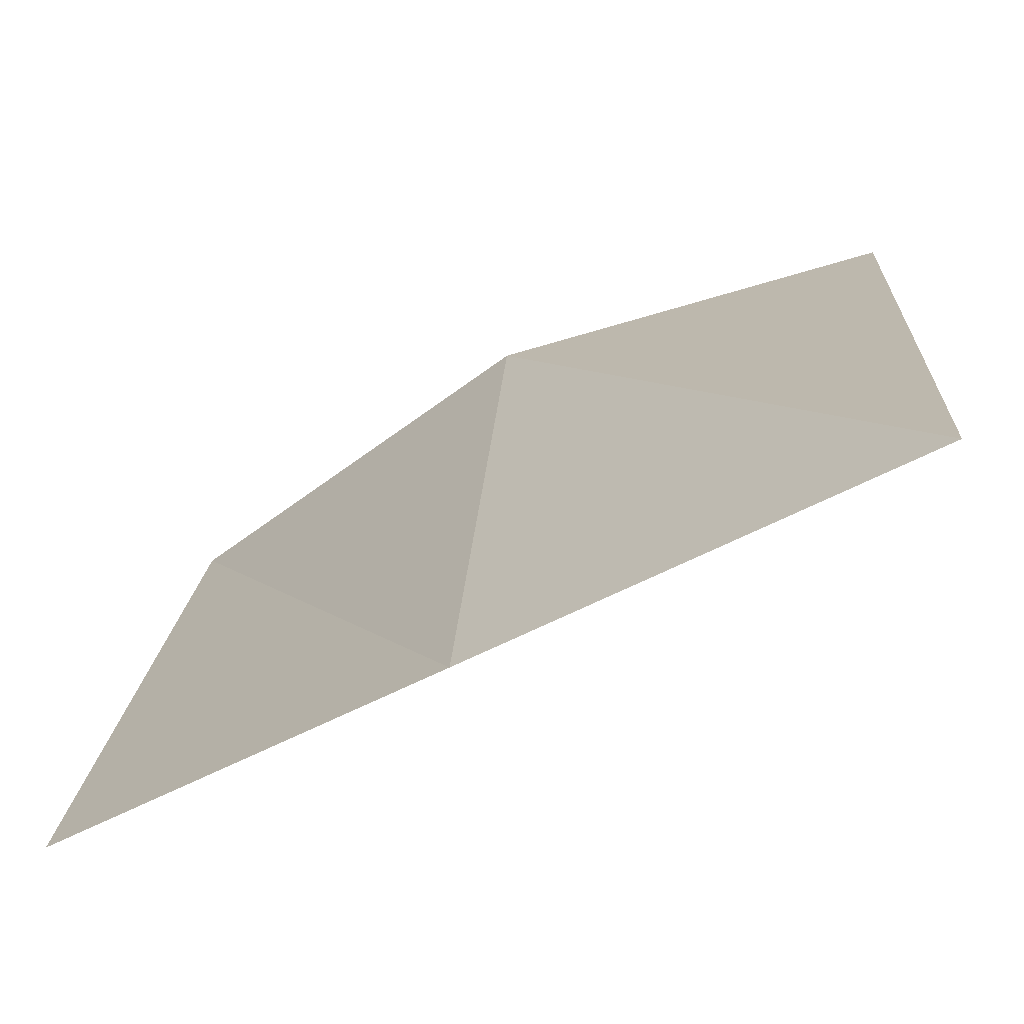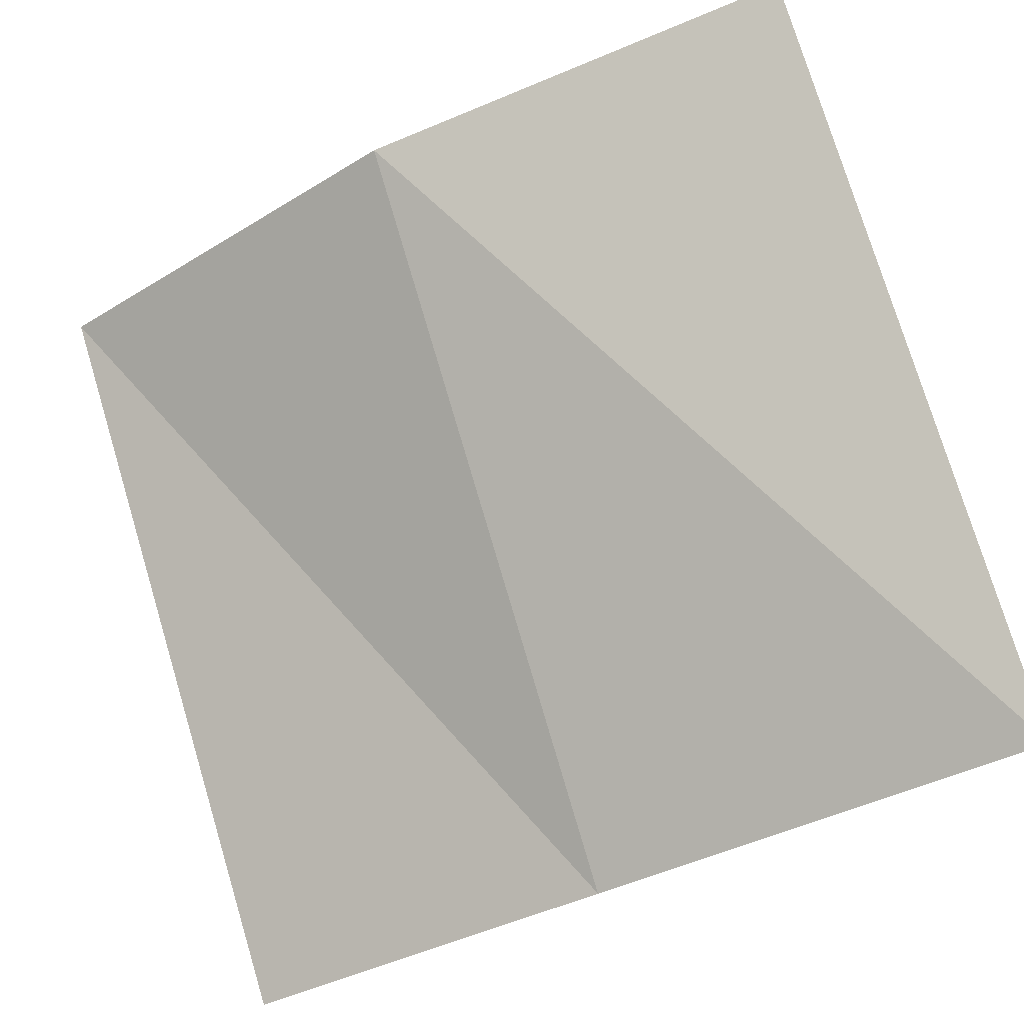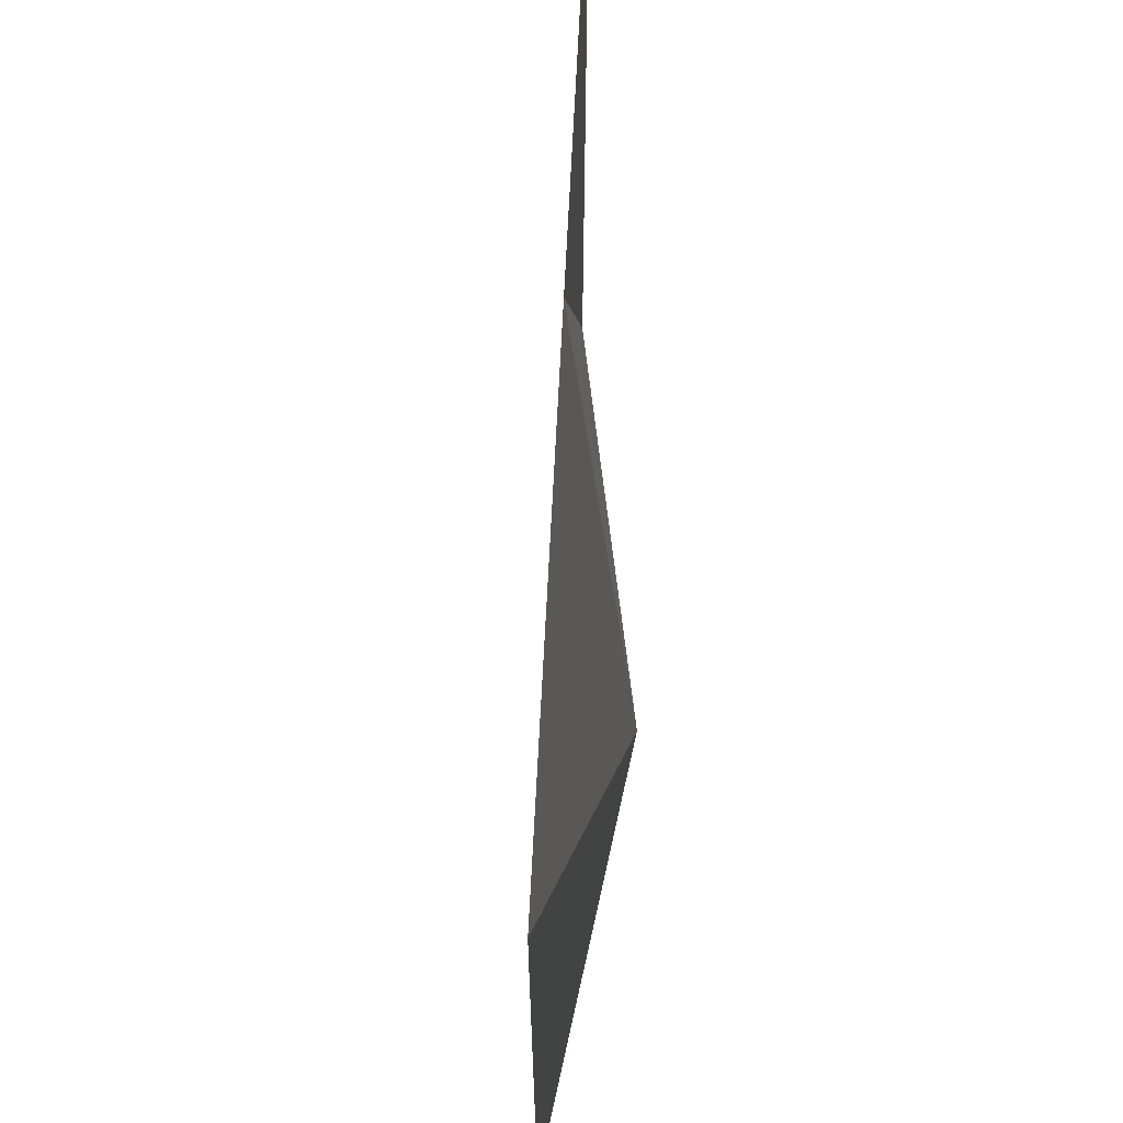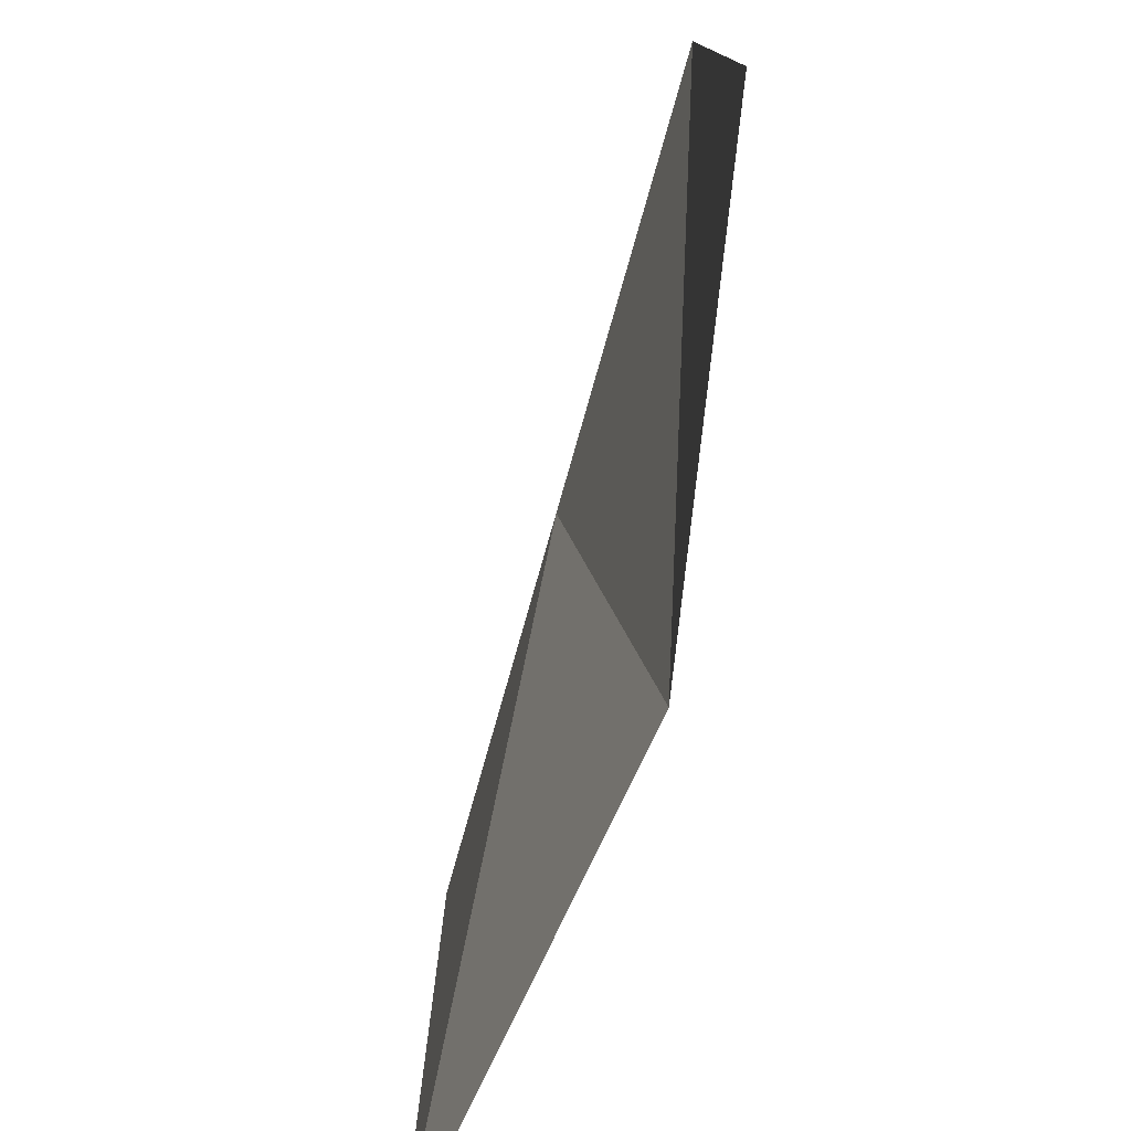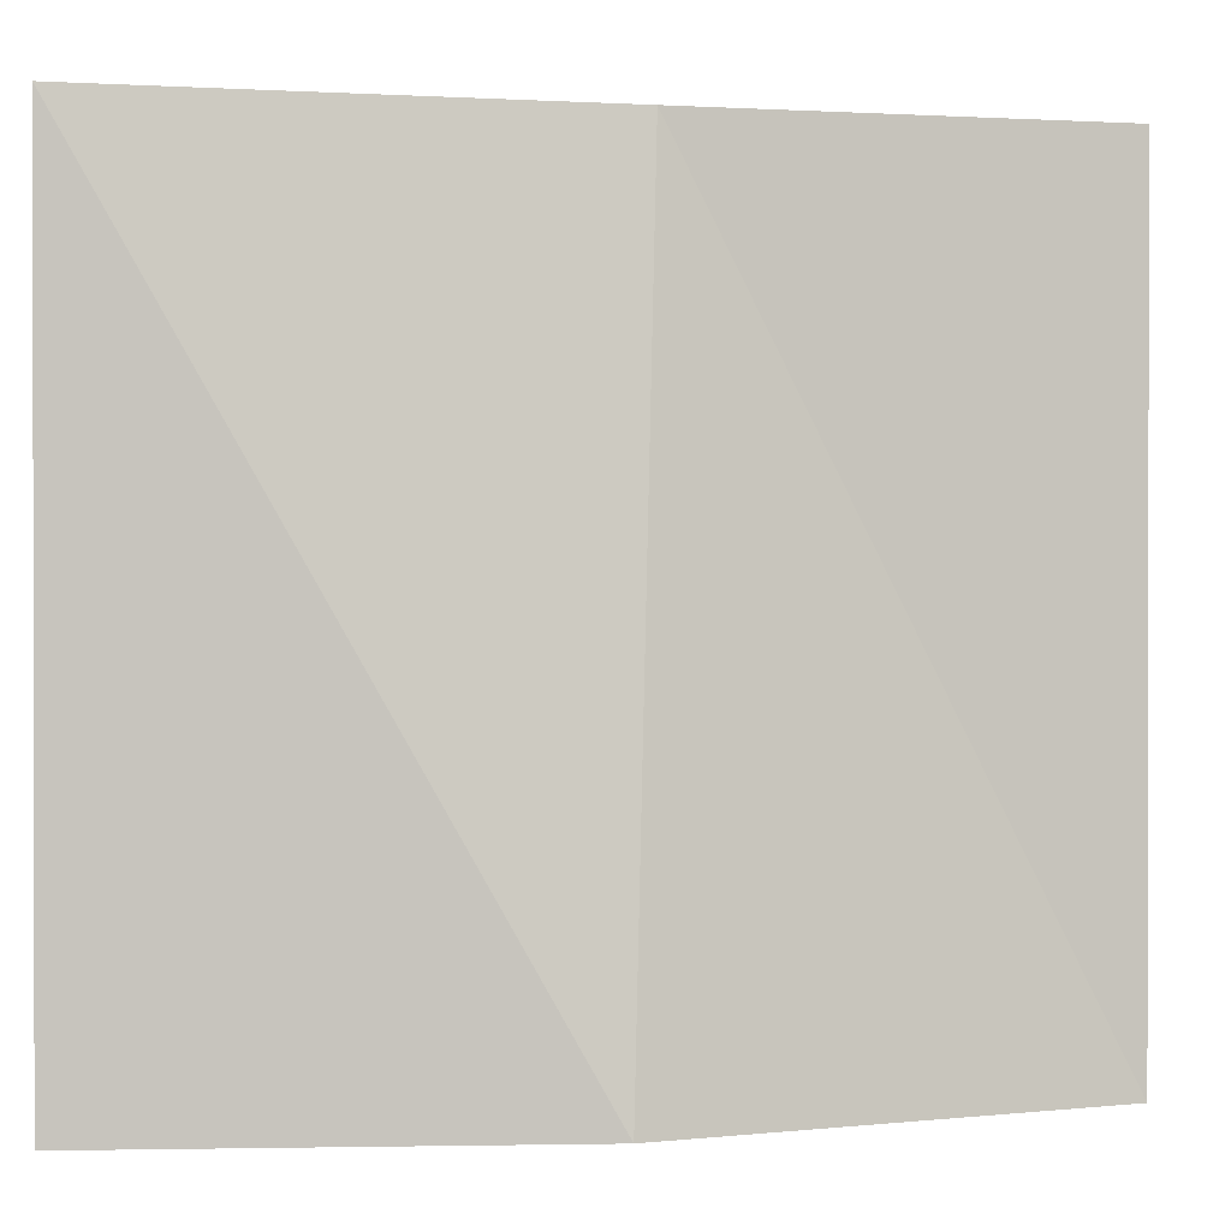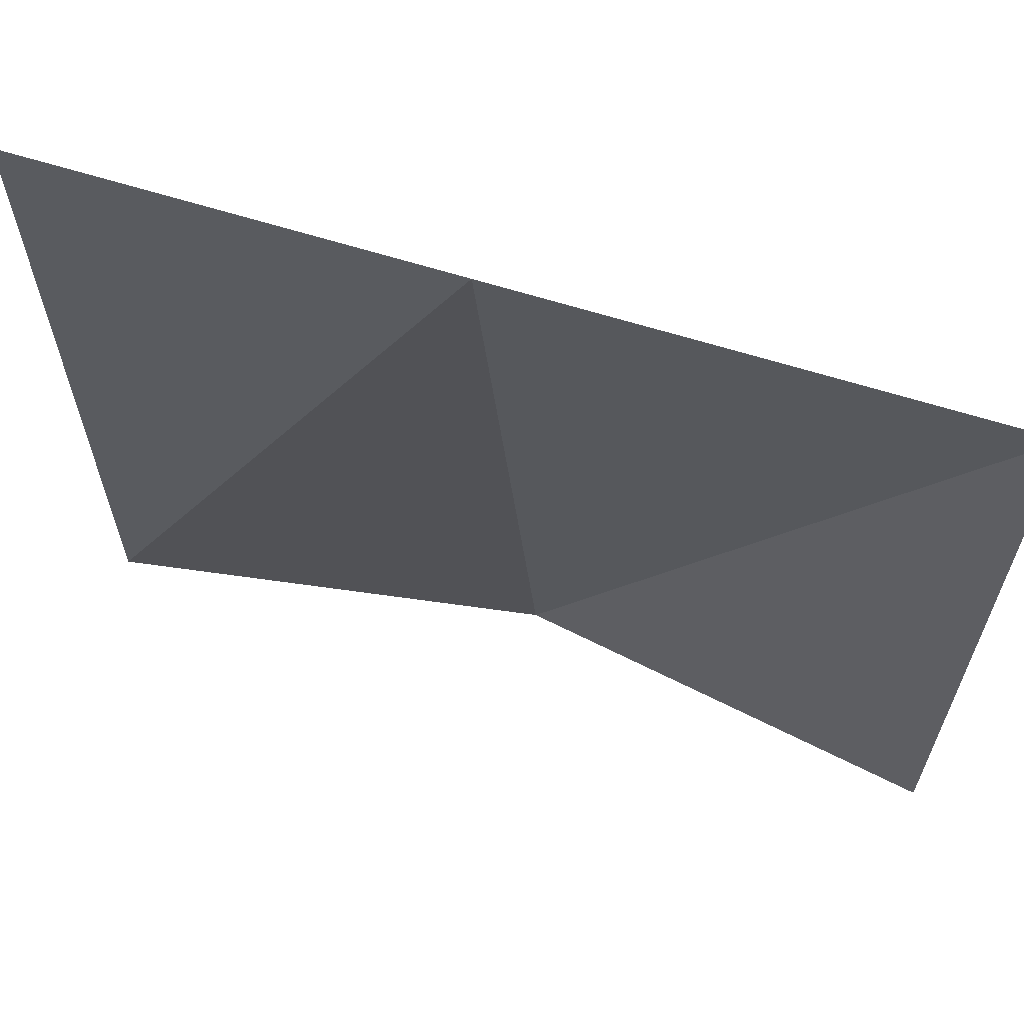
<metadata>
{"format":"obj","ext":"obj","renderer":"f3d","projection":"perspective","resolution":1024,"background":"white","views":[{"elev":17.8,"azim":3.5,"up":"+Y"},{"elev":76.7,"azim":-16.8,"up":"+Y"},{"elev":66.2,"azim":119.4,"up":"+Z"},{"elev":-77.9,"azim":100.7,"up":"+Z"},{"elev":0.6,"azim":-166.7,"up":"+Z"},{"elev":63.8,"azim":44.2,"up":"+Z"}]}
</metadata>
<code>
o bent_angle_half_left_up.002
v -1 1 1
v 1 2 1
v -0.07548 1.462 1
v -1 1 -1
v 1 2 -1
v -0.07637 1.672 -1
f 1 3 4
f 6 4 3
f 6 2 5
f 2 6 3

</code>
